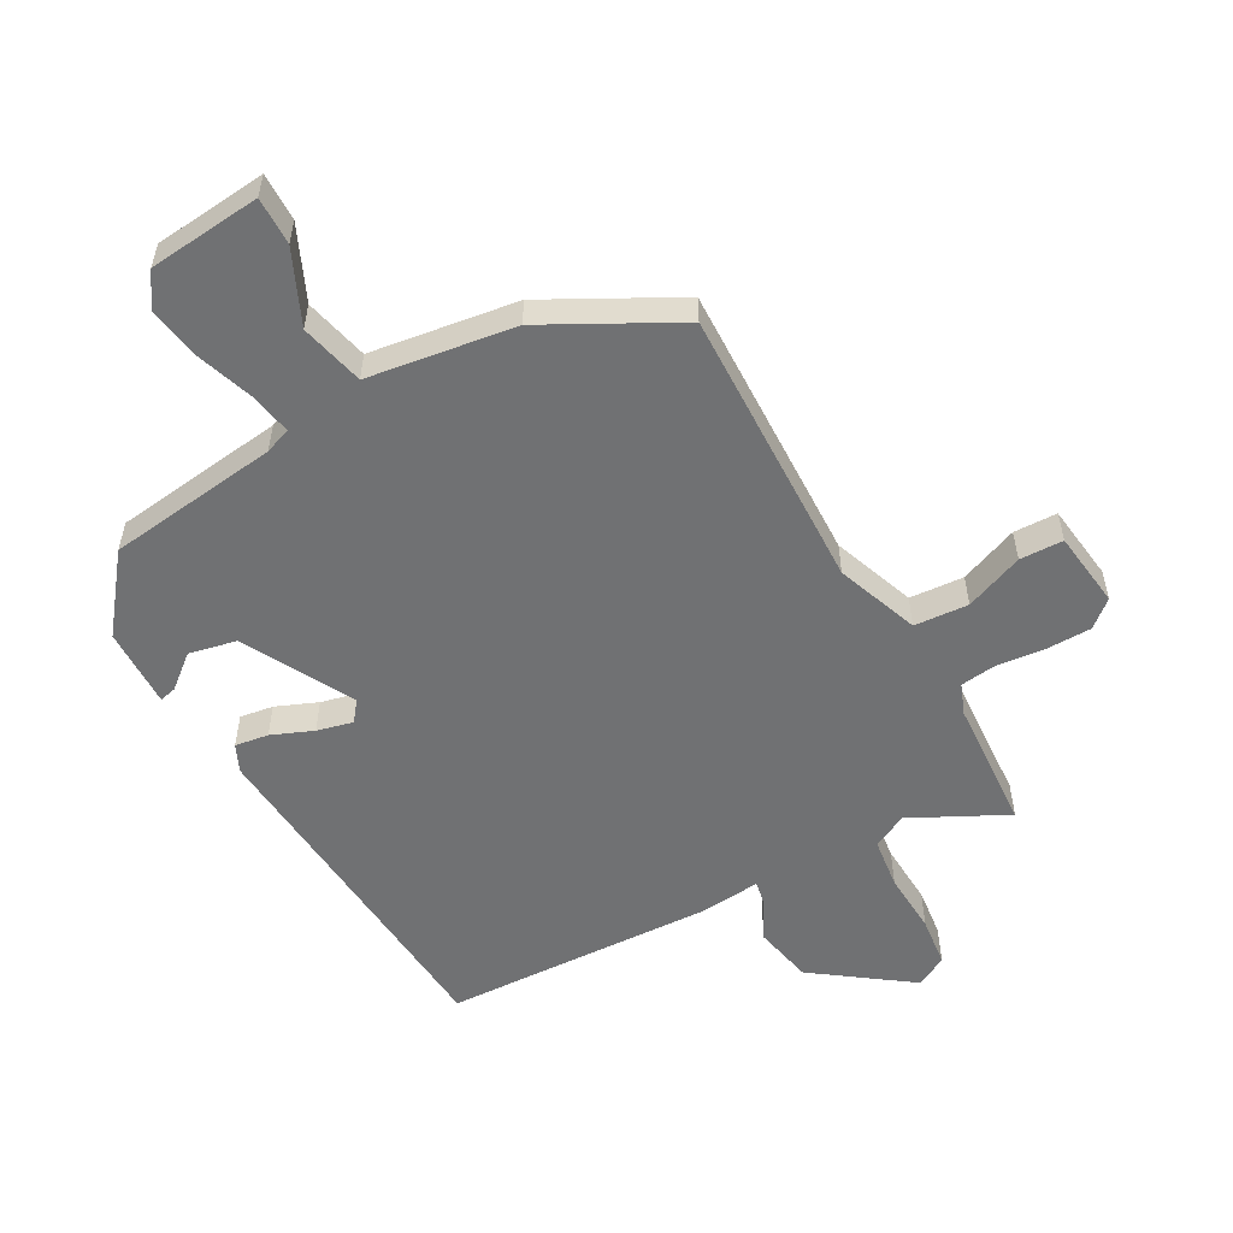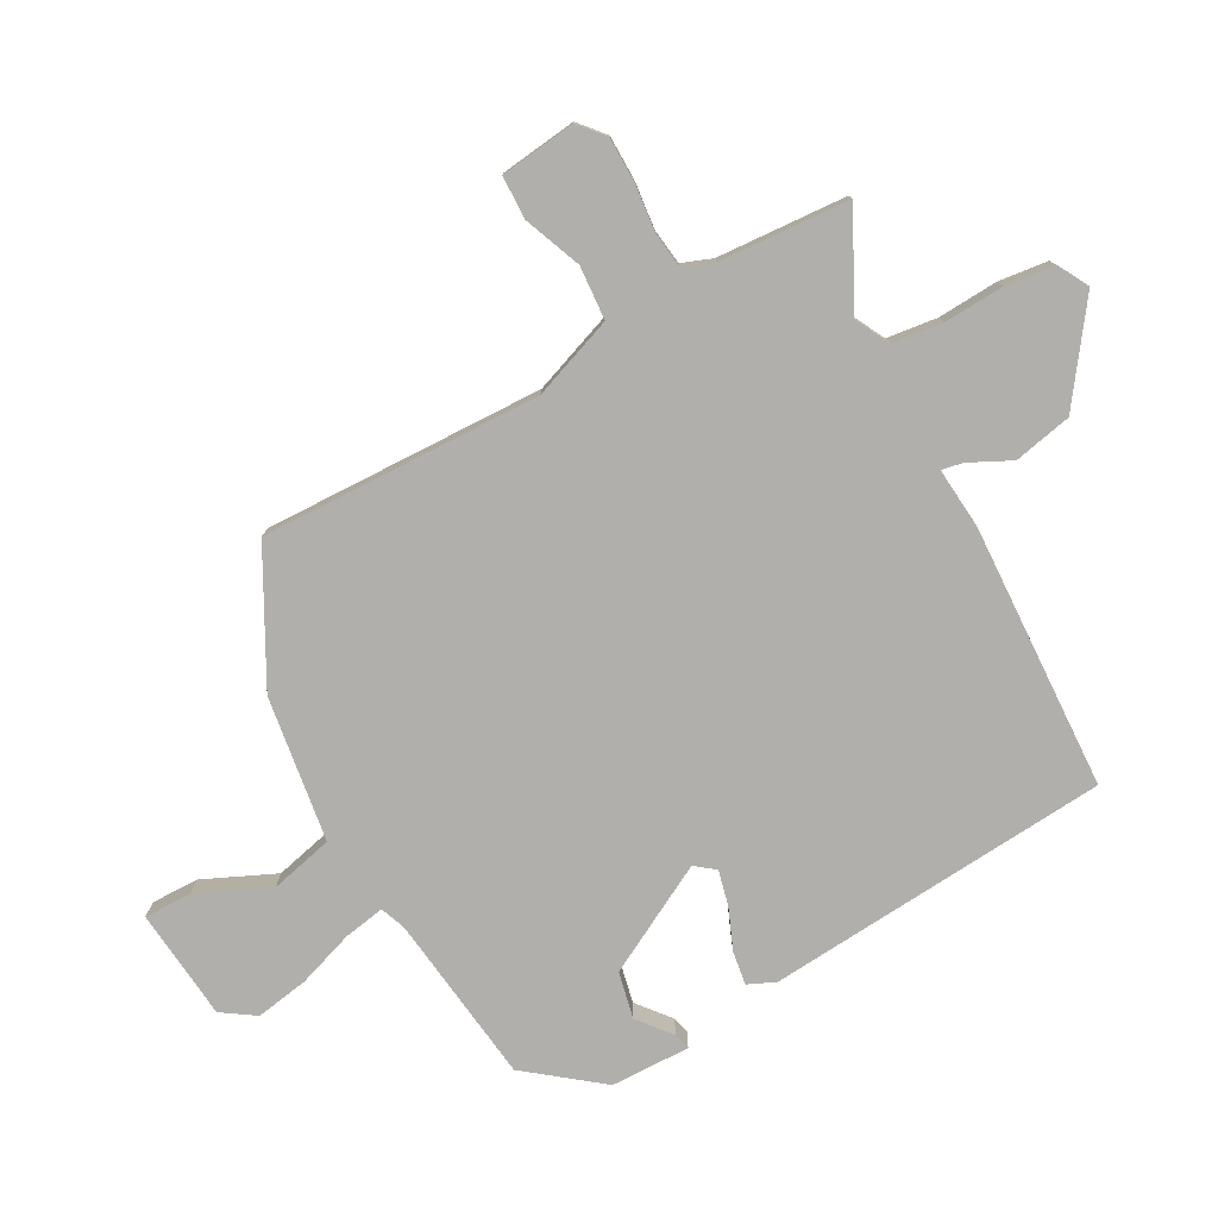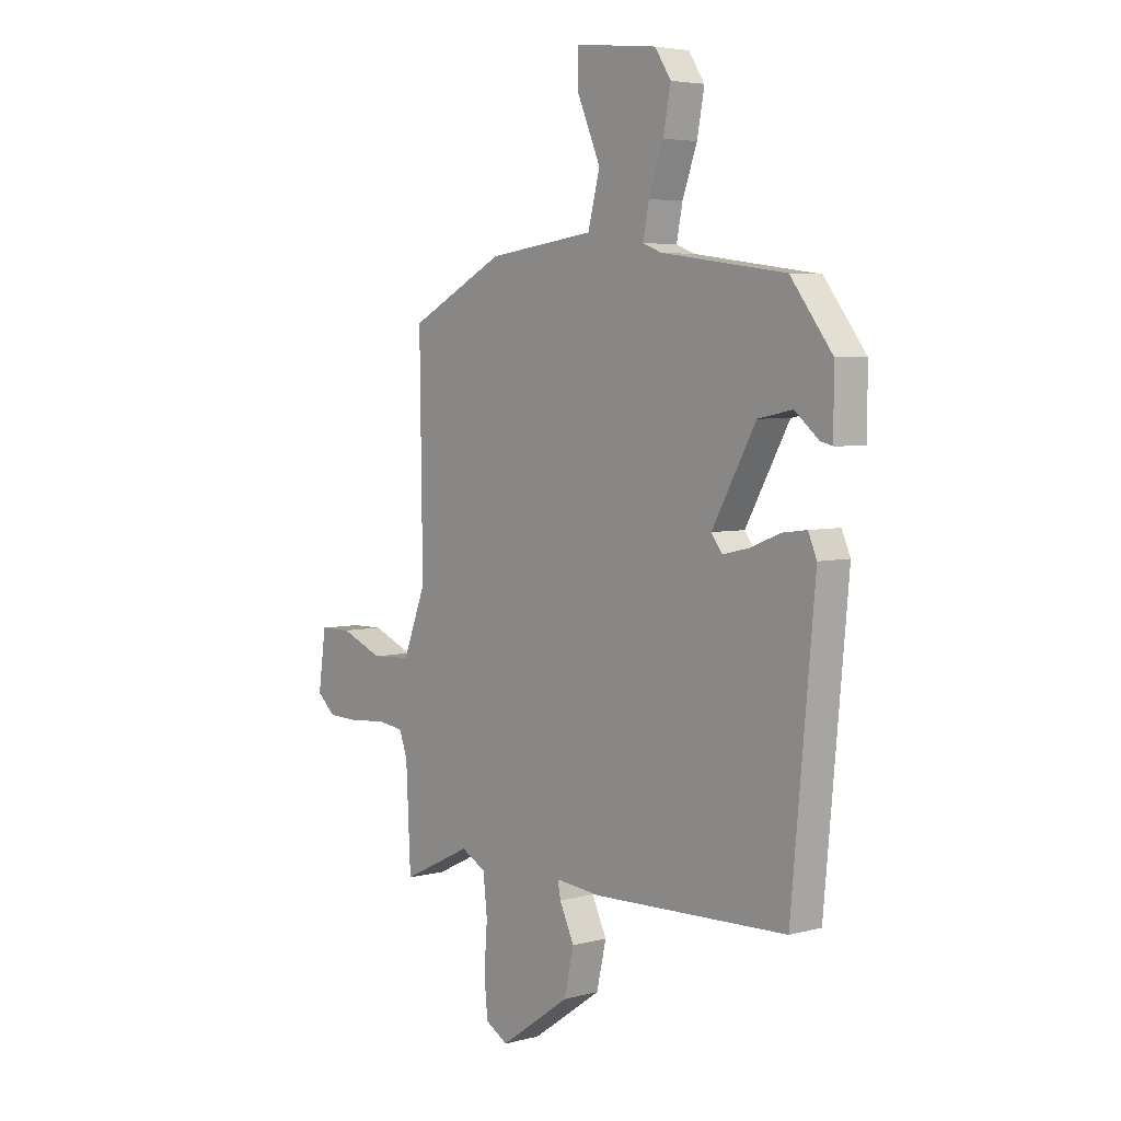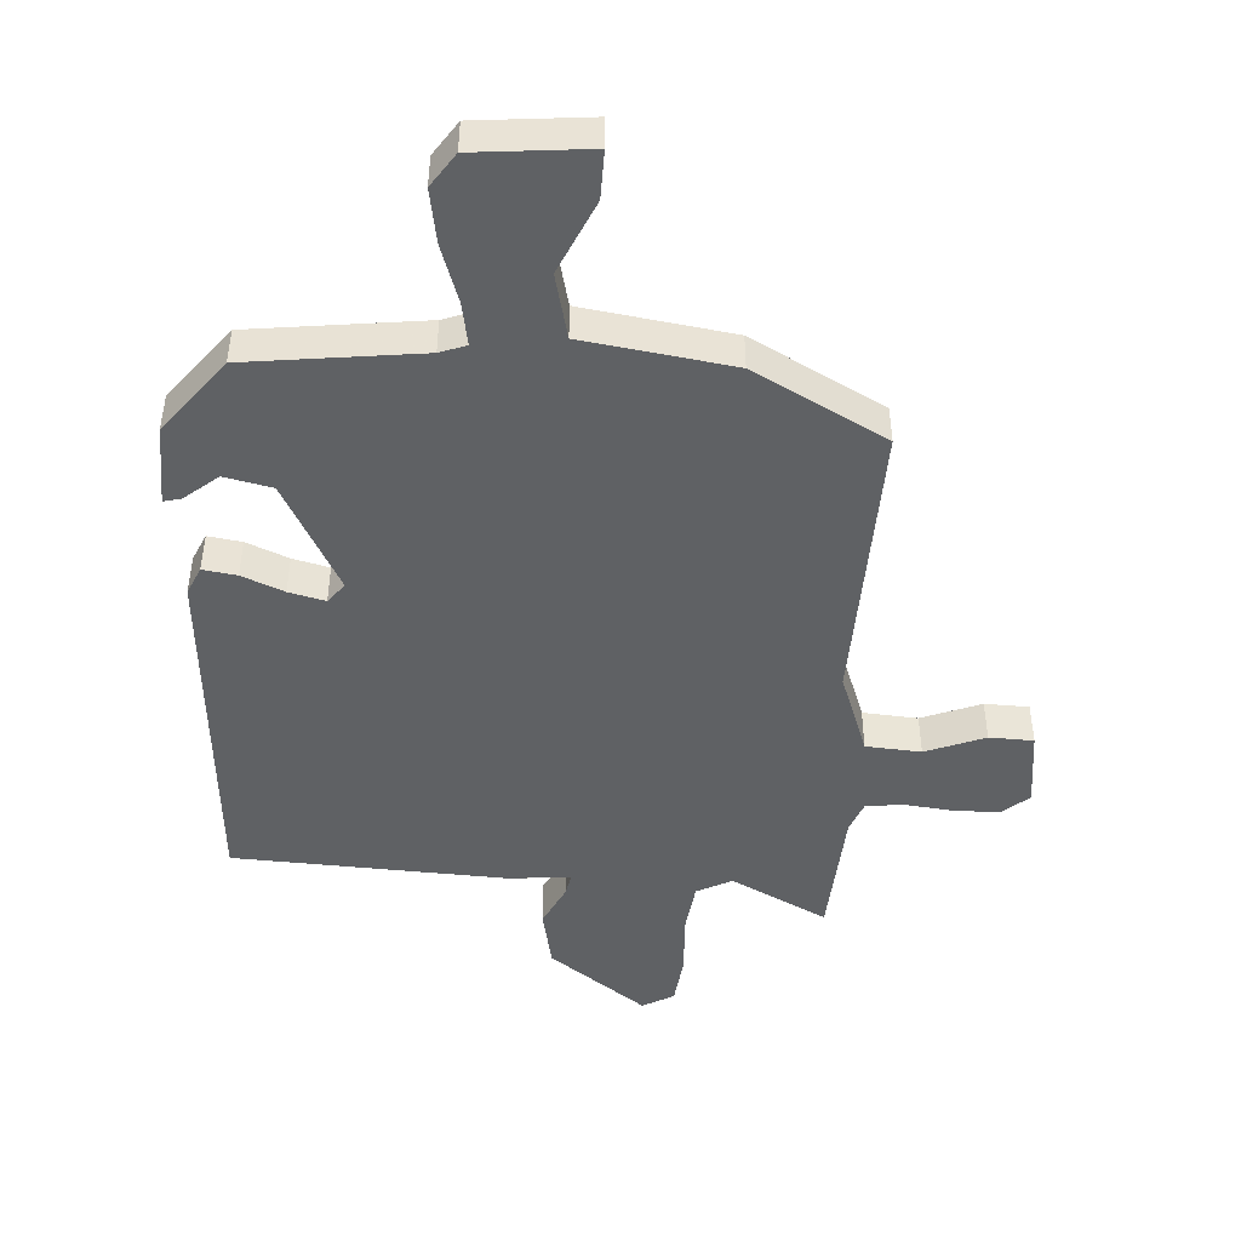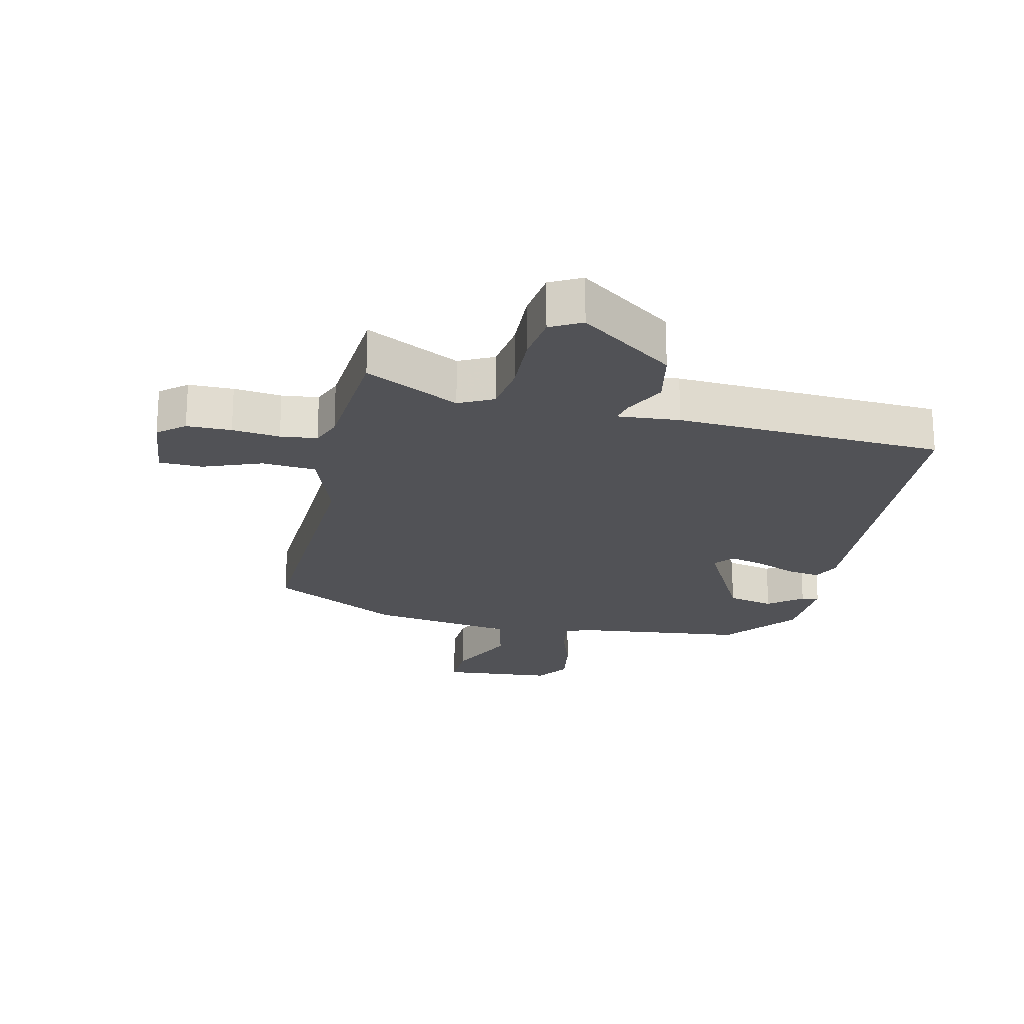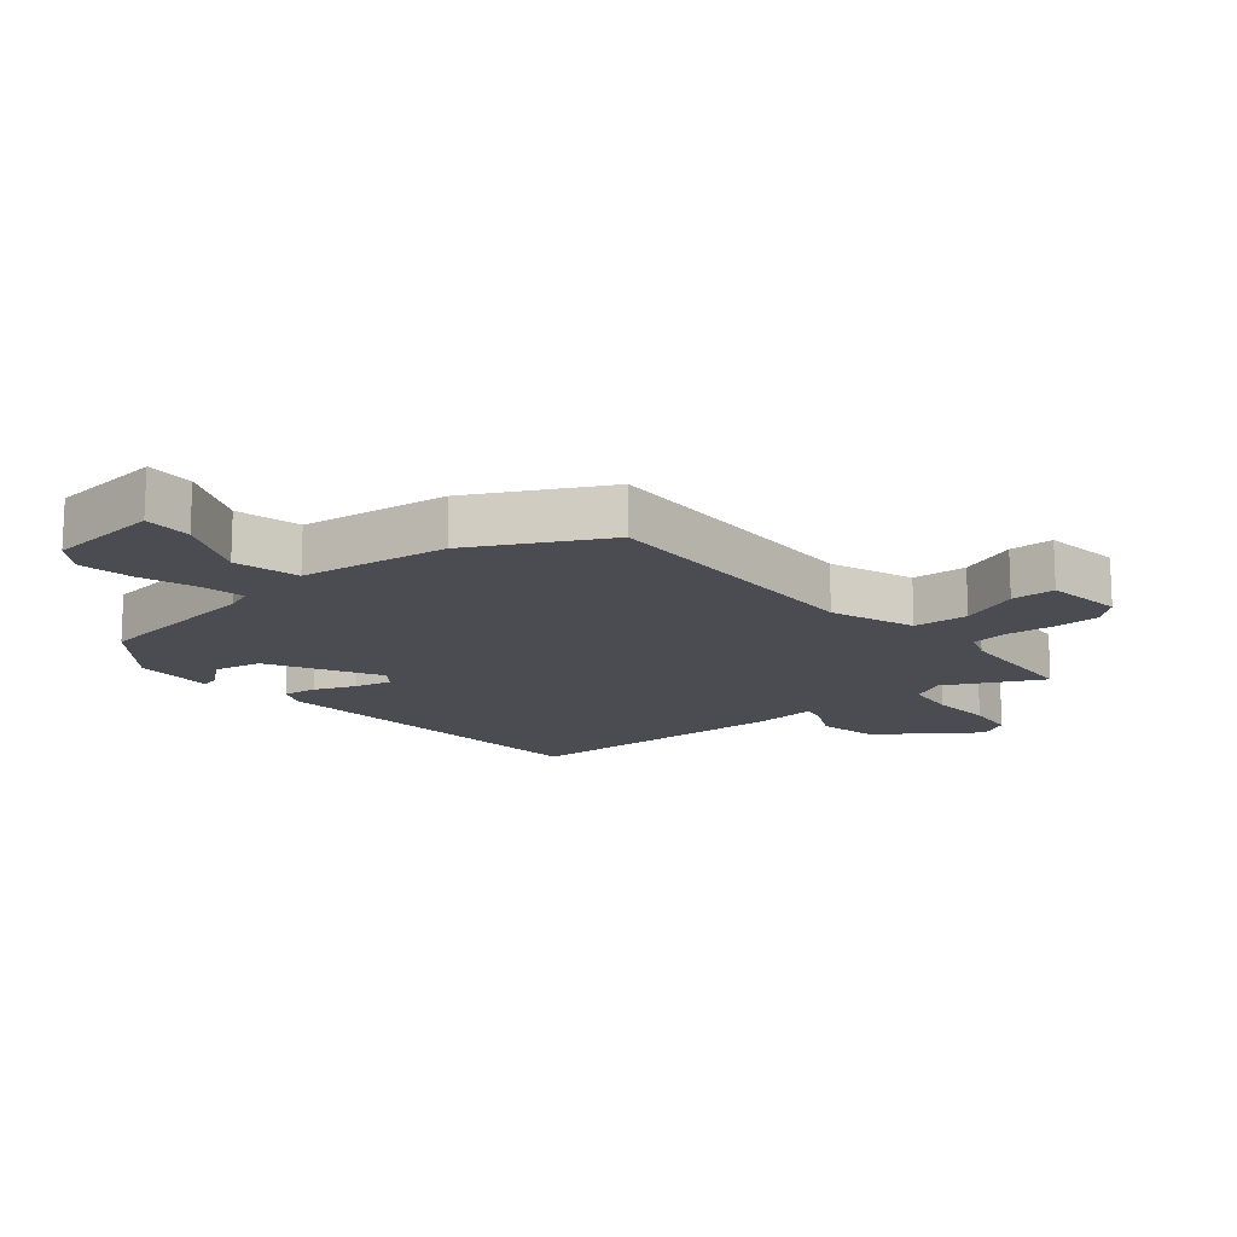
<metadata>
{"format":"obj","ext":"obj","renderer":"f3d","projection":"perspective","resolution":1024,"background":"white","views":[{"elev":-55.2,"azim":28.2,"up":"+Y"},{"elev":-78.2,"azim":117.8,"up":"+Y"},{"elev":4.7,"azim":-130.2,"up":"+Z"},{"elev":-46.7,"azim":-4.6,"up":"+Y"},{"elev":-21.3,"azim":165.8,"up":"+Y"},{"elev":-15.4,"azim":39.2,"up":"+Y"}]}
</metadata>
<code>
v 0.467 0.07 0.417
v 0.461 0.07 -0.033
v 0.511 0.07 -0.163
v 0.597 0.07 -0.168
v 0.689 0.07 -0.13
v 0.758 0.07 -0.131
v 0.775 0.07 -0.252
v 0.734 0.07 -0.288
v 0.663 0.07 -0.29
v 0.587 0.07 -0.283
v 0.529 0.07 -0.291
v 0.511 0.07 -0.34
v 0.501 0.07 -0.549
v 0.349 0.07 -0.475
v 0.295 0.07 -0.504
v 0.286 0.07 -0.585
v 0.293 0.07 -0.682
v 0.285 0.07 -0.761
v 0.236 0.07 -0.789
v 0.083 0.07 -0.682
v 0.062 0.07 -0.589
v 0.094 0.07 -0.521
v 0.1 0.07 -0.487
v 0.002 0.07 -0.497
v -0.424 0.07 -0.484
v -0.475 0.07 0.068
v -0.456 0.07 0.112
v -0.403 0.07 0.105
v -0.337 0.07 0.079
v -0.28 0.07 0.066
v -0.256 0.07 0.098
v -0.351 0.07 0.269
v -0.426 0.07 0.284
v -0.478 0.07 0.24
v -0.505 0.07 0.233
v -0.504 0.07 0.36
v -0.414 0.07 0.479
v -0.143 0.07 0.517
v -0.102 0.07 0.533
v -0.115 0.07 0.599
v -0.147 0.07 0.688
v -0.163 0.07 0.773
v -0.128 0.07 0.827
v 0.05 0.07 0.847
v 0.05 0.07 0.771
v 0 0.07 0.655
v 0.026 0.07 0.554
v 0.259 0.07 0.524
v 0.467 0 0.417
v 0.461 0 -0.033
v 0.511 0 -0.163
v 0.597 0 -0.168
v 0.689 0 -0.13
v 0.758 0 -0.131
v 0.775 0 -0.252
v 0.734 0 -0.288
v 0.663 0 -0.29
v 0.587 0 -0.283
v 0.529 0 -0.291
v 0.511 0 -0.34
v 0.501 0 -0.549
v 0.349 0 -0.475
v 0.295 0 -0.504
v 0.286 0 -0.585
v 0.293 0 -0.682
v 0.285 0 -0.761
v 0.236 0 -0.789
v 0.083 0 -0.682
v 0.062 0 -0.589
v 0.094 0 -0.521
v 0.1 0 -0.487
v 0.002 0 -0.497
v -0.424 0 -0.484
v -0.475 0 0.068
v -0.456 0 0.112
v -0.403 0 0.105
v -0.337 0 0.079
v -0.28 0 0.066
v -0.256 0 0.098
v -0.351 0 0.269
v -0.426 0 0.284
v -0.478 0 0.24
v -0.505 0 0.233
v -0.504 0 0.36
v -0.414 0 0.479
v -0.143 0 0.517
v -0.102 0 0.533
v -0.115 0 0.599
v -0.147 0 0.688
v -0.163 0 0.773
v -0.128 0 0.827
v 0.05 0 0.847
v 0.05 0 0.771
v 0 0 0.655
v 0.026 0 0.554
v 0.259 0 0.524
f 47 48 1 2
f 44 45 46
f 43 44 46
f 42 43 46
f 41 42 46
f 40 41 46
f 39 40 46 47
f 47 2 3
f 39 47 3
f 38 39 3
f 35 36 37
f 34 35 37
f 33 34 37
f 32 33 37 38
f 31 32 38 3
f 27 28 29
f 26 27 29
f 25 26 29
f 24 25 29
f 23 24 29
f 23 29 30
f 20 21 22
f 19 20 22
f 18 19 22
f 17 18 22
f 16 17 22
f 15 16 22 23
f 30 31 3
f 23 30 3
f 15 23 3
f 14 15 3
f 8 9 10
f 7 8 10
f 6 7 10
f 5 6 10
f 4 5 10
f 4 10 11
f 3 4 11
f 12 13 14 3
f 3 11 12
f 50 49 96 95
f 94 93 92
f 94 92 91
f 94 91 90
f 94 90 89
f 94 89 88
f 95 94 88 87
f 51 50 95
f 51 95 87
f 51 87 86
f 85 84 83
f 85 83 82
f 85 82 81
f 86 85 81 80
f 51 86 80 79
f 77 76 75
f 77 75 74
f 77 74 73
f 77 73 72
f 77 72 71
f 78 77 71
f 70 69 68
f 70 68 67
f 70 67 66
f 70 66 65
f 70 65 64
f 71 70 64 63
f 51 79 78
f 51 78 71
f 51 71 63
f 51 63 62
f 58 57 56
f 58 56 55
f 58 55 54
f 58 54 53
f 58 53 52
f 59 58 52
f 59 52 51
f 51 62 61 60
f 60 59 51
f 1 49 50 2
f 2 50 51 3
f 3 51 52 4
f 4 52 53 5
f 5 53 54 6
f 6 54 55 7
f 7 55 56 8
f 8 56 57 9
f 9 57 58 10
f 10 58 59 11
f 11 59 60 12
f 12 60 61 13
f 13 61 62 14
f 14 62 63 15
f 15 63 64 16
f 16 64 65 17
f 17 65 66 18
f 18 66 67 19
f 19 67 68 20
f 20 68 69 21
f 21 69 70 22
f 22 70 71 23
f 23 71 72 24
f 24 72 73 25
f 25 73 74 26
f 26 74 75 27
f 27 75 76 28
f 28 76 77 29
f 29 77 78 30
f 30 78 79 31
f 31 79 80 32
f 32 80 81 33
f 33 81 82 34
f 34 82 83 35
f 35 83 84 36
f 36 84 85 37
f 37 85 86 38
f 38 86 87 39
f 39 87 88 40
f 40 88 89 41
f 41 89 90 42
f 42 90 91 43
f 43 91 92 44
f 44 92 93 45
f 45 93 94 46
f 46 94 95 47
f 47 95 96 48
f 48 96 49 1

</code>
